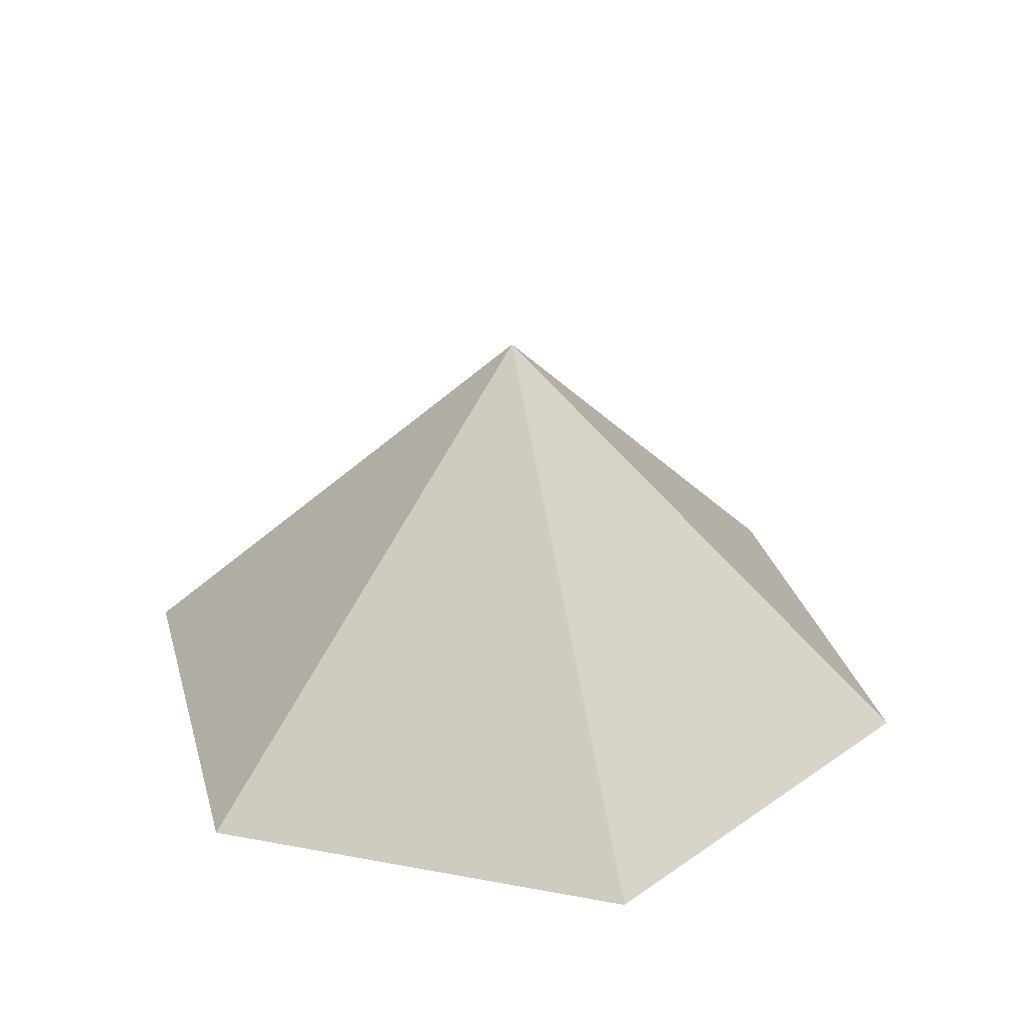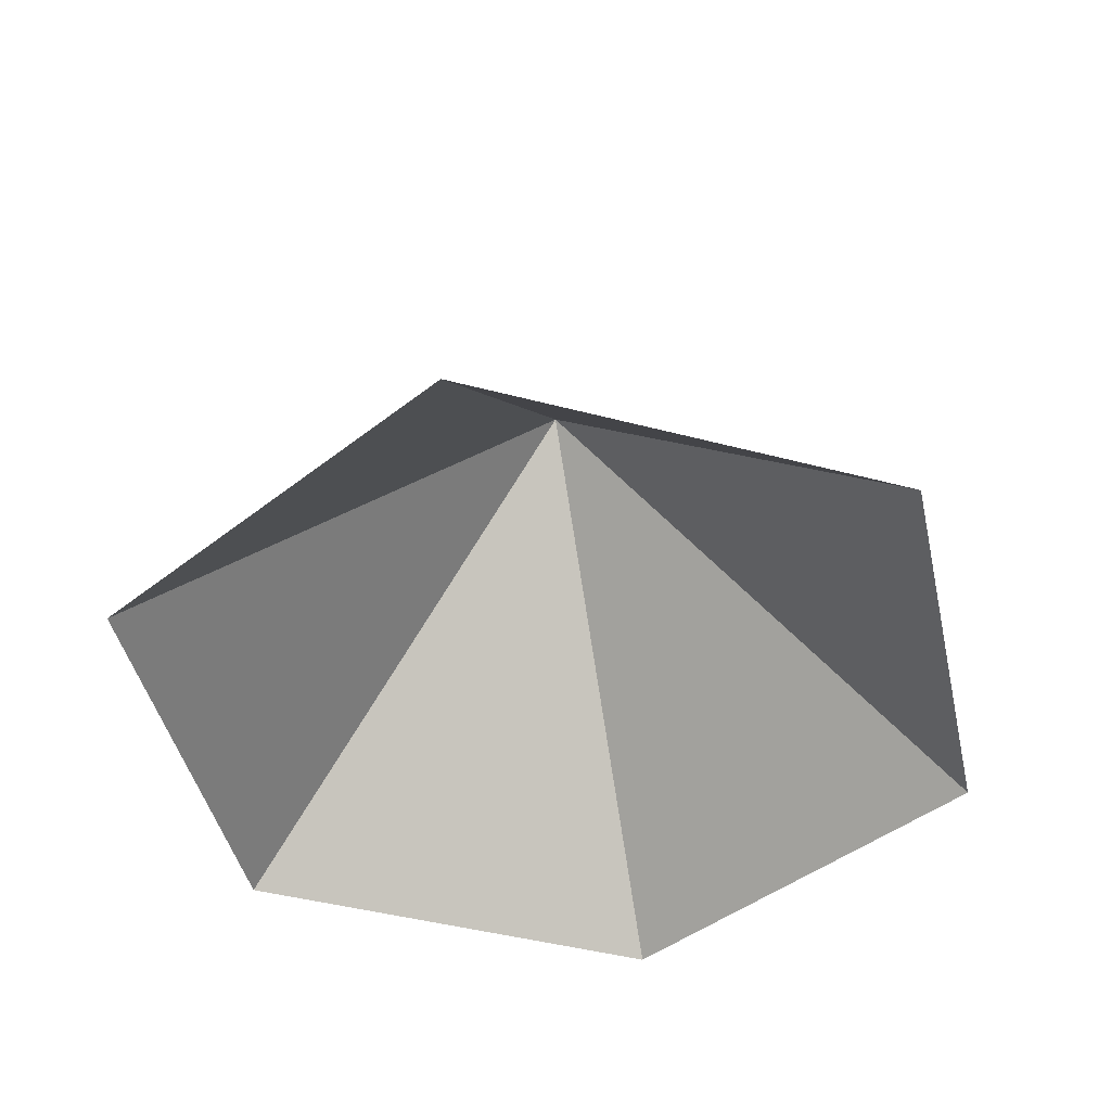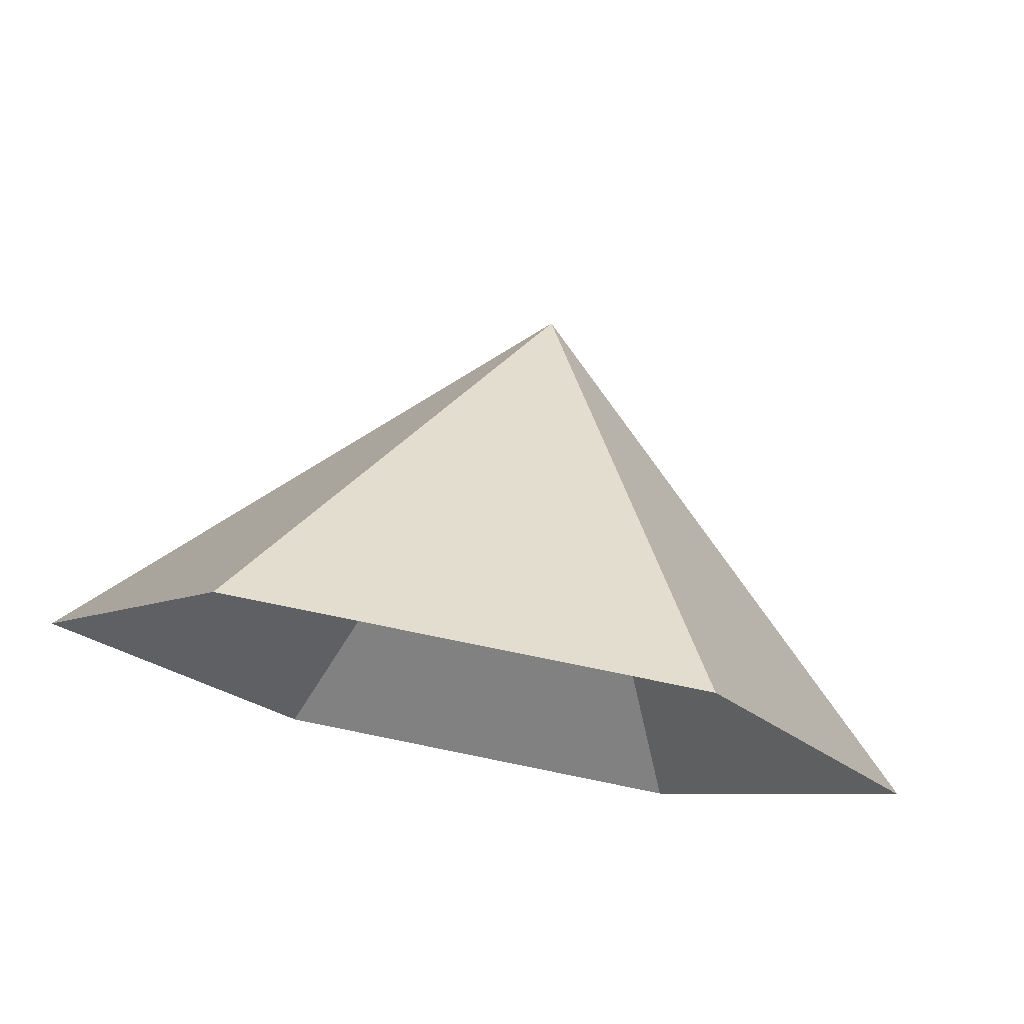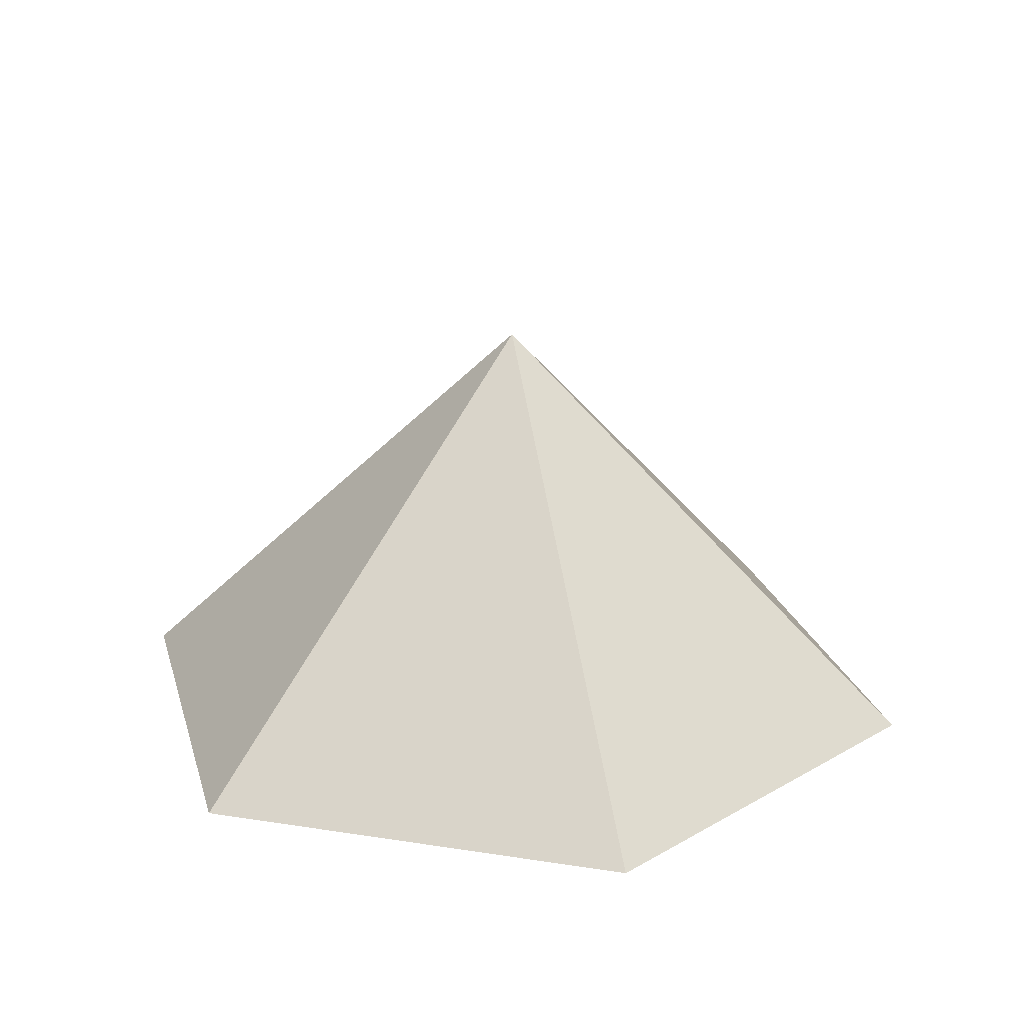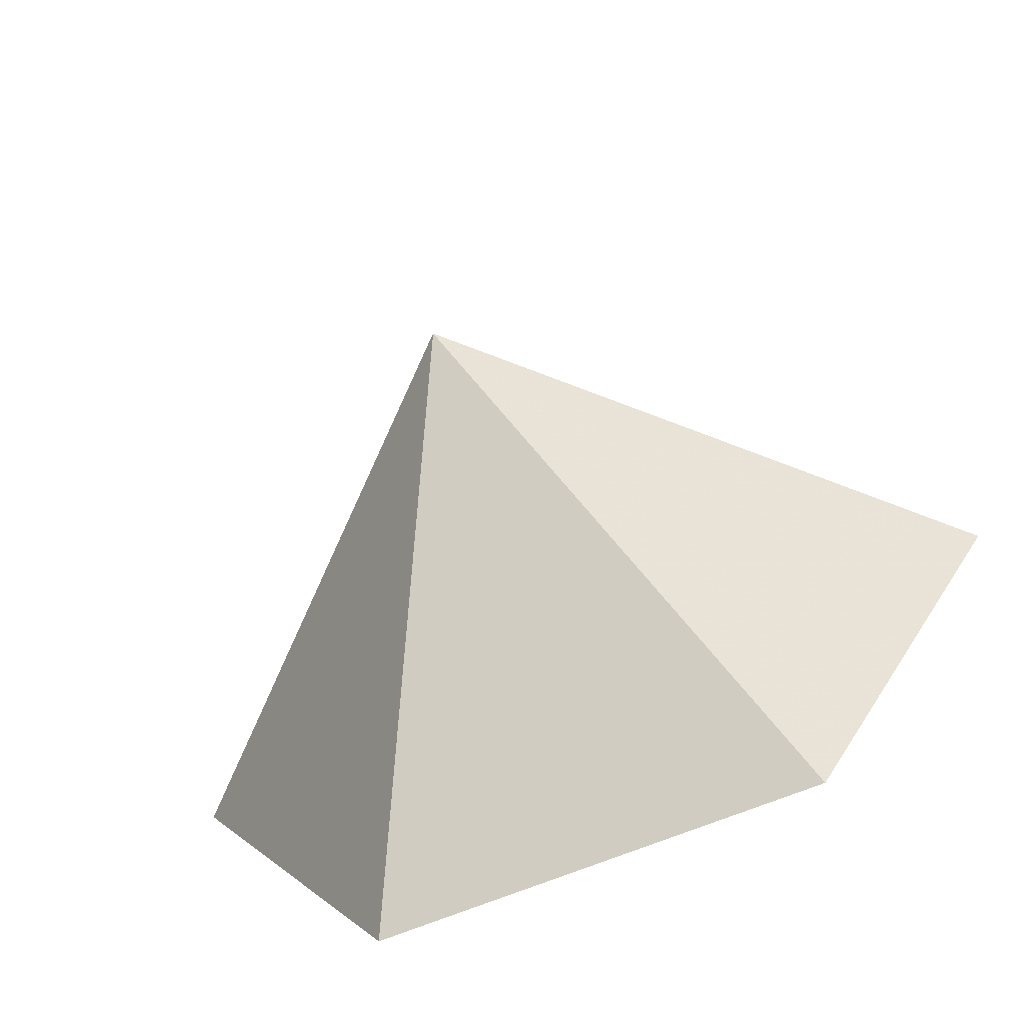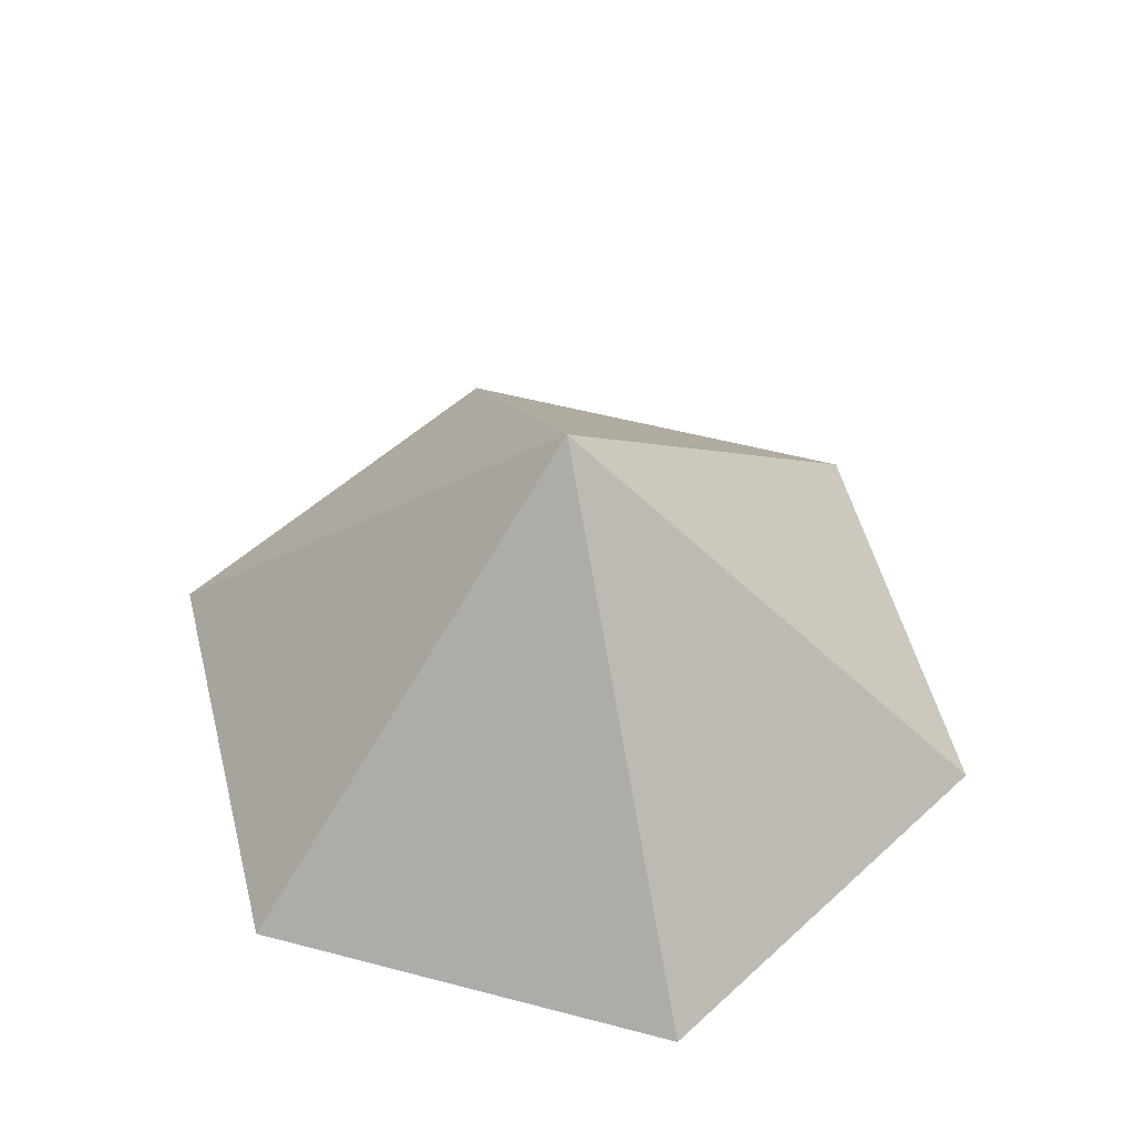
<metadata>
{"format":"obj","ext":"obj","renderer":"f3d","projection":"perspective","resolution":1024,"background":"white","views":[{"elev":30.3,"azim":-44.9,"up":"+Z"},{"elev":-44.2,"azim":102.7,"up":"+Z"},{"elev":76.6,"azim":-168.5,"up":"+Y"},{"elev":22.1,"azim":-104.7,"up":"+Z"},{"elev":-68.1,"azim":22.3,"up":"+Y"},{"elev":53.1,"azim":15.7,"up":"+Z"}]}
</metadata>
<code>
v 0 0 0
v 4.494 0 0
v 6.741 3.892 0
v 4.494 7.784 0
v 0 7.784 0
v -2.247 3.892 0
v 2.247 3.892 4.283
f 1 2 7
f 2 3 7
f 3 4 7
f 4 5 7
f 5 6 7
f 6 1 7

</code>
